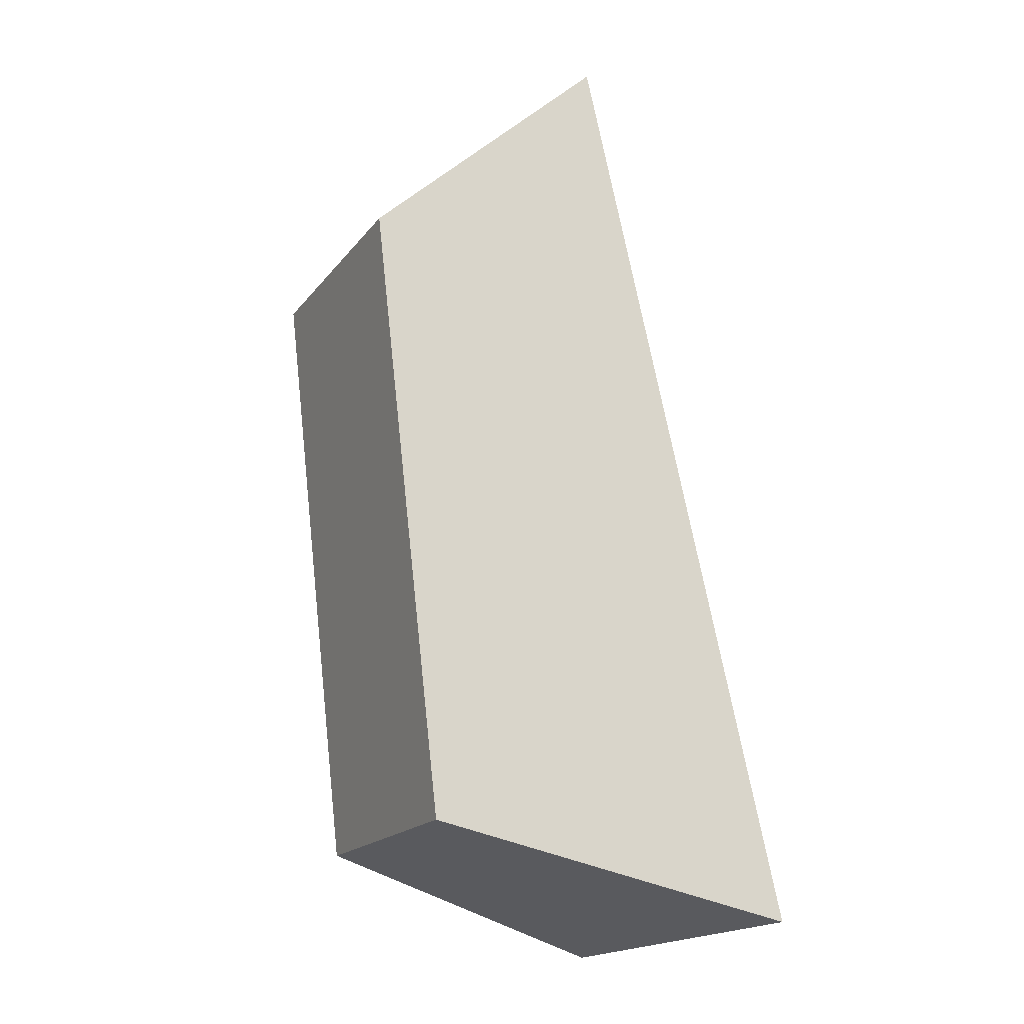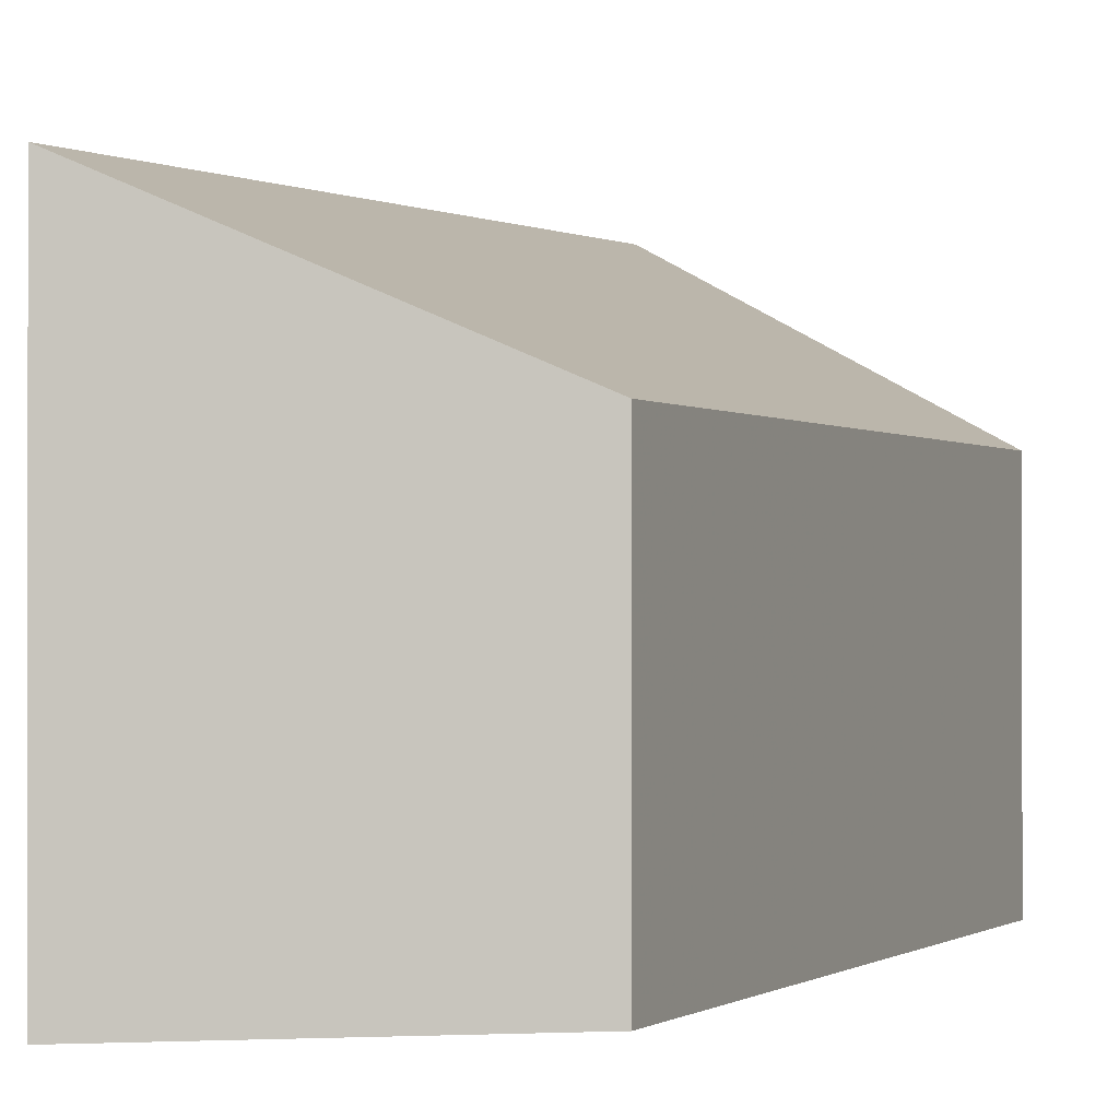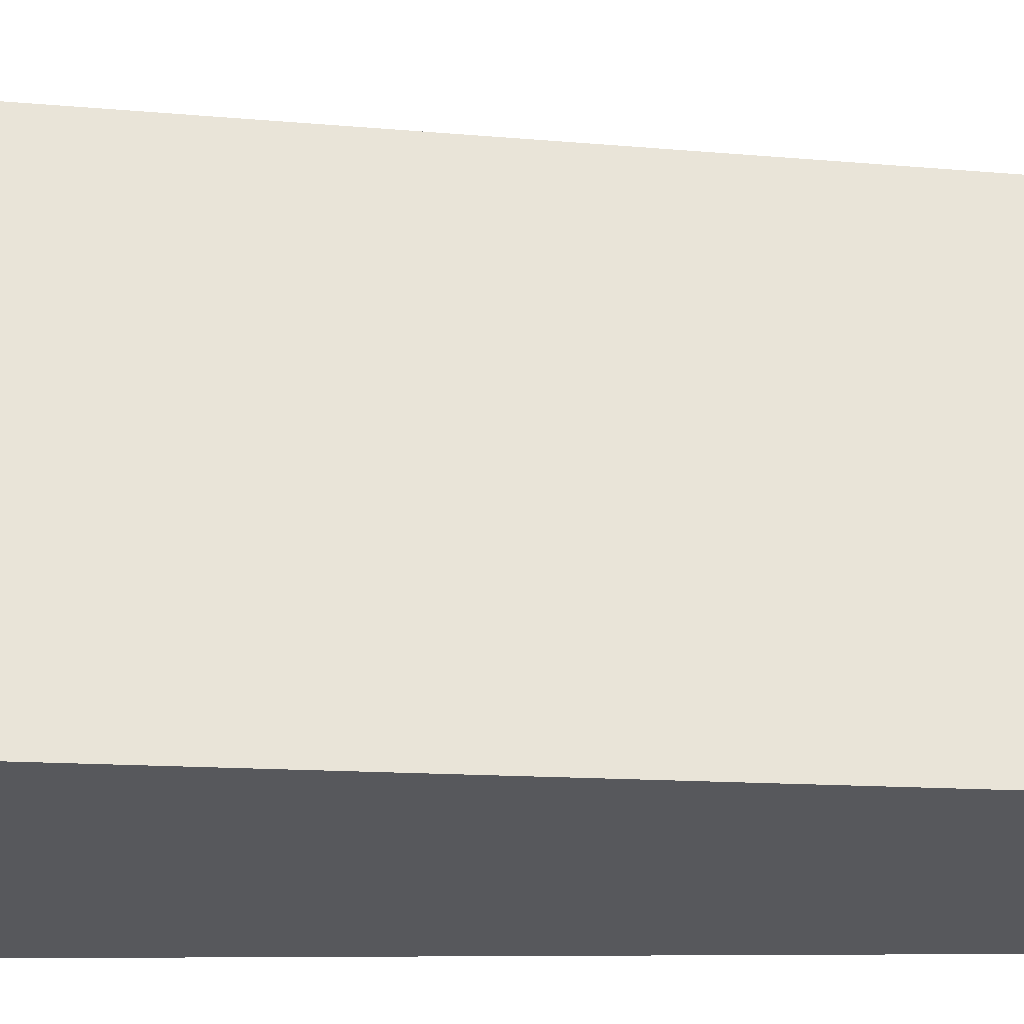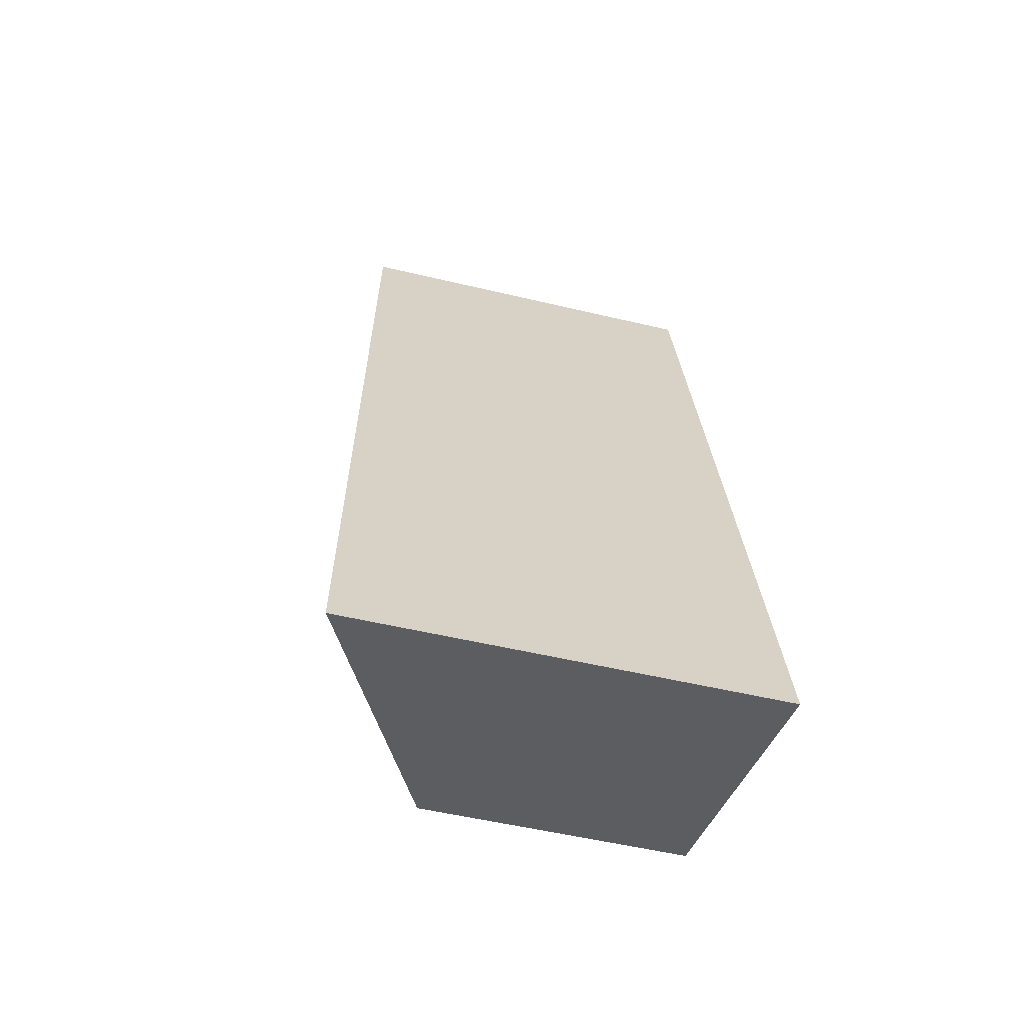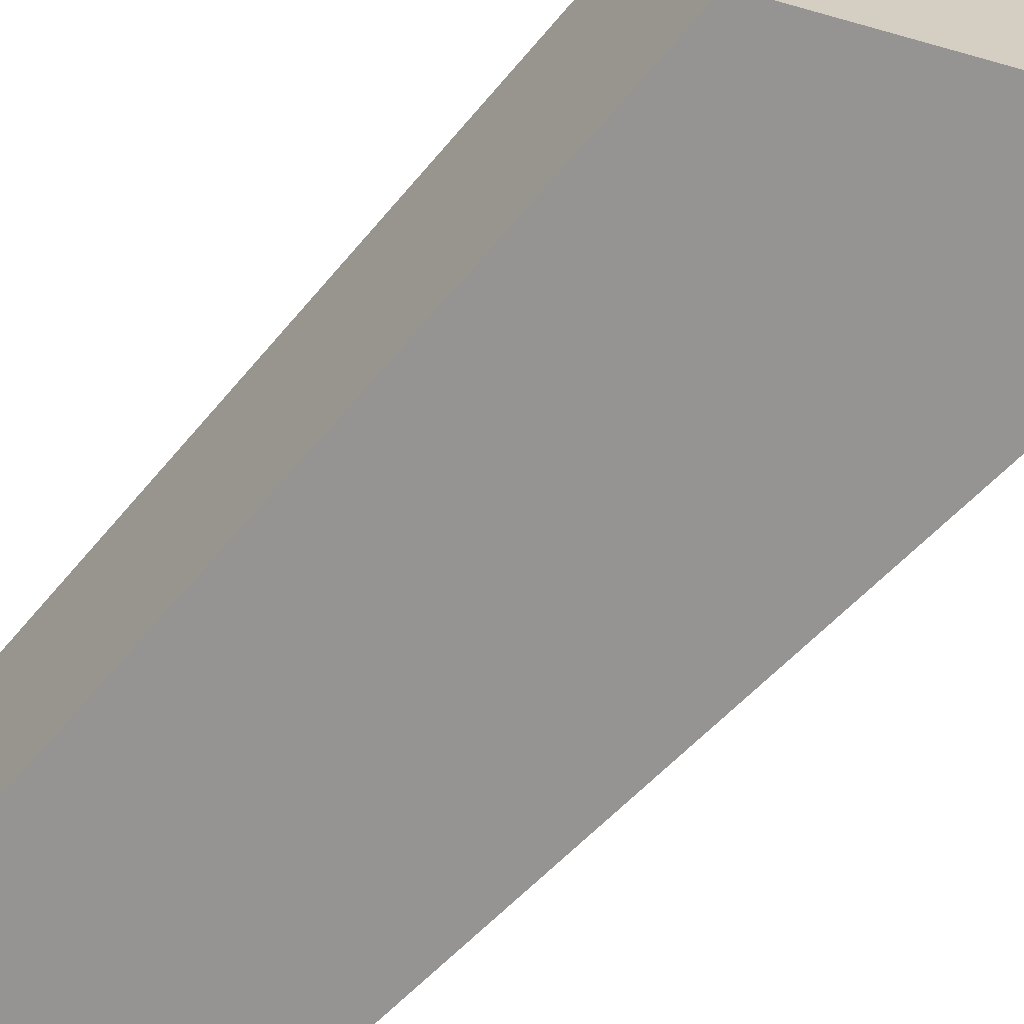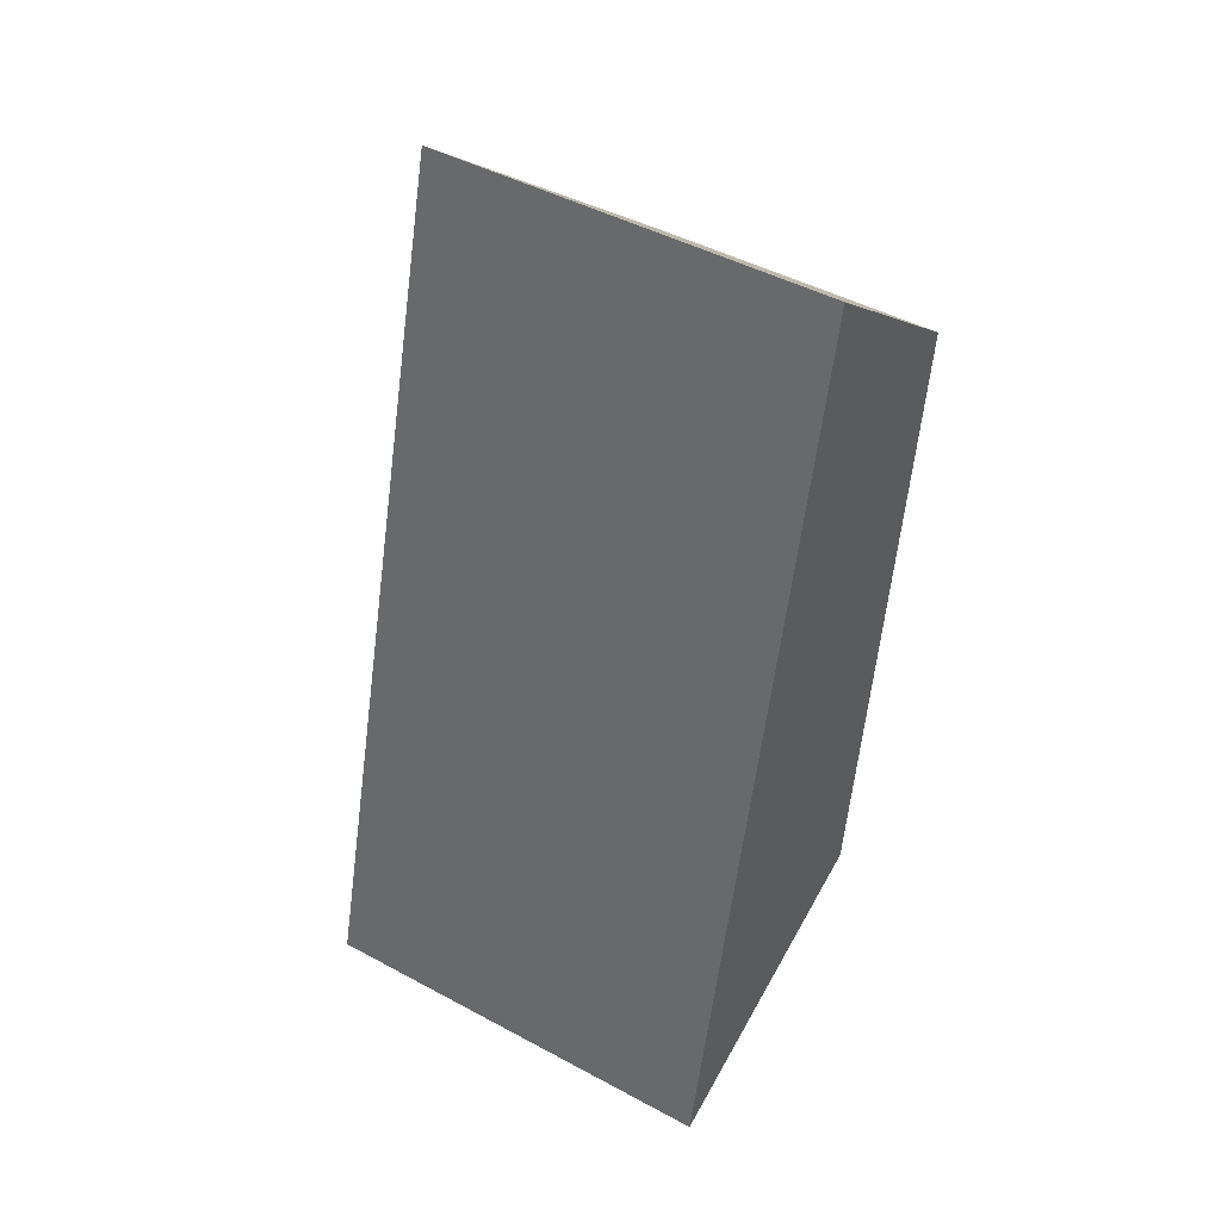
<metadata>
{"format":"obj","ext":"obj","renderer":"f3d","projection":"perspective","resolution":1024,"background":"white","views":[{"elev":-18.5,"azim":154.2,"up":"+Z"},{"elev":-0.6,"azim":28.5,"up":"+Y"},{"elev":-28.4,"azim":-82.6,"up":"+Y"},{"elev":-53.1,"azim":-104.3,"up":"+Z"},{"elev":-67.2,"azim":146.3,"up":"+Y"},{"elev":46.6,"azim":-58.5,"up":"+Z"}]}
</metadata>
<code>
v 2.711 -0.08854 -1.285
v 2.679 -0.08224 -1.443
v 2.679 -0.1545 -1.443
v 2.711 -0.1545 -1.285
v 2.679 -0.08224 -1.443
v 2.732 -0.1069 -1.426
v 2.732 -0.1545 -1.426
v 2.679 -0.1545 -1.443
v 2.711 -0.1545 -1.285
v 2.679 -0.1545 -1.443
v 2.732 -0.1545 -1.426
v 2.745 -0.1545 -1.314
v 2.745 -0.1069 -1.314
v 2.711 -0.08854 -1.285
v 2.711 -0.1545 -1.285
v 2.745 -0.1545 -1.314
v 2.745 -0.1069 -1.314
v 2.732 -0.1069 -1.426
v 2.679 -0.08224 -1.443
v 2.711 -0.08854 -1.285
v 2.732 -0.1069 -1.426
v 2.745 -0.1069 -1.314
v 2.745 -0.1545 -1.314
v 2.732 -0.1545 -1.426
f 1 2 3
f 1 3 4
f 5 6 7
f 5 7 8
f 9 10 11
f 9 11 12
f 13 14 15
f 13 15 16
f 17 18 19
f 17 19 20
f 21 22 23
f 21 23 24

</code>
